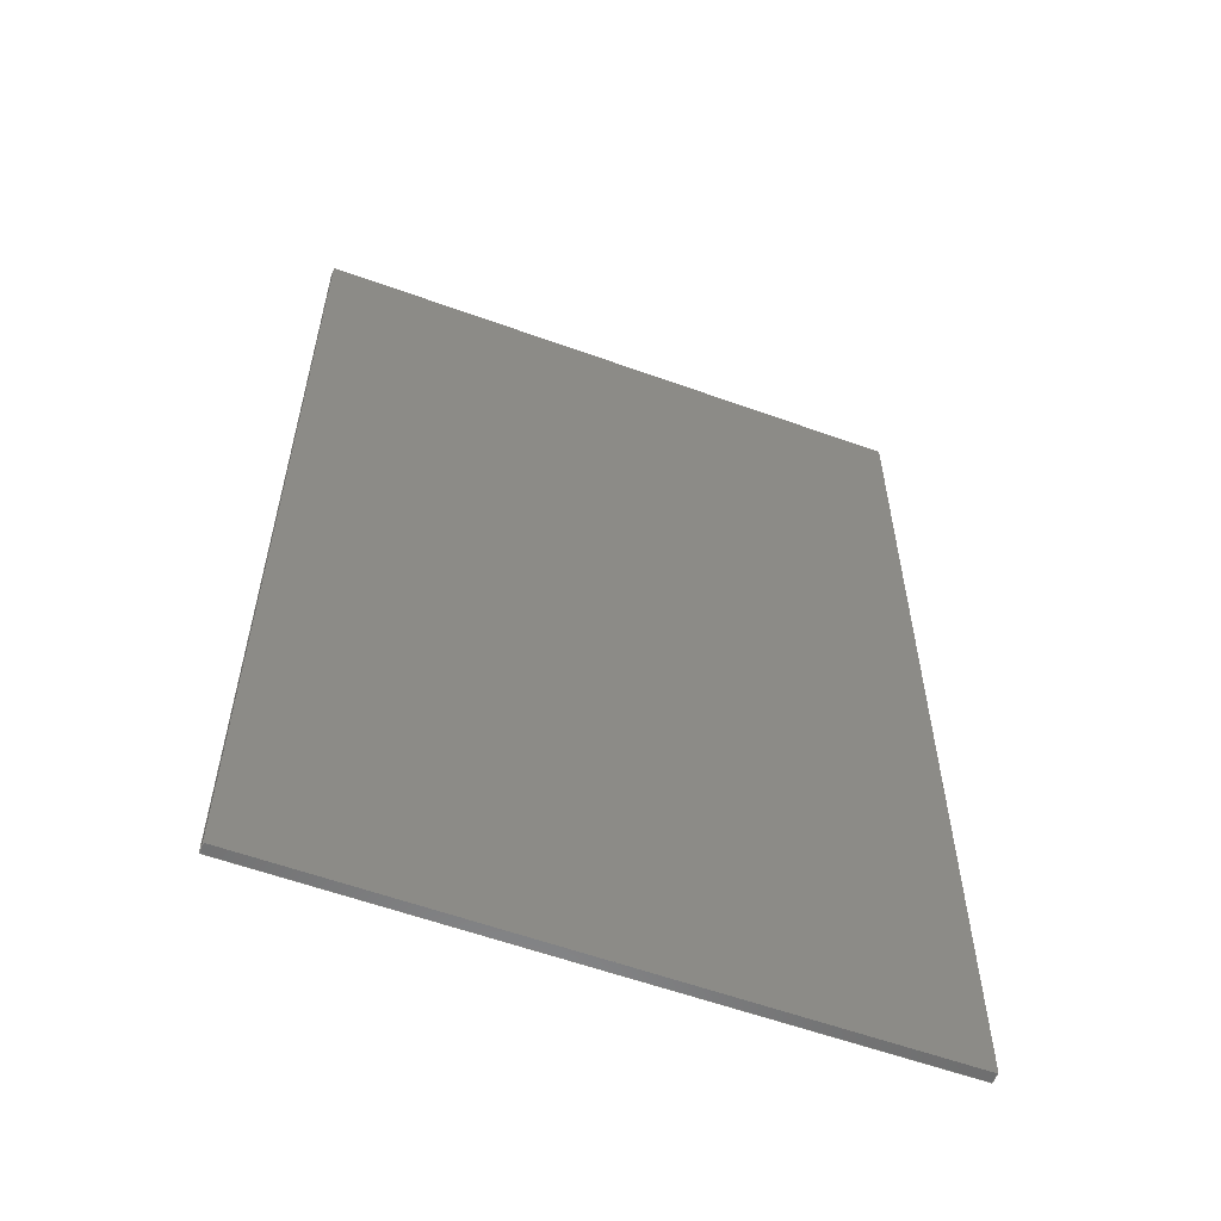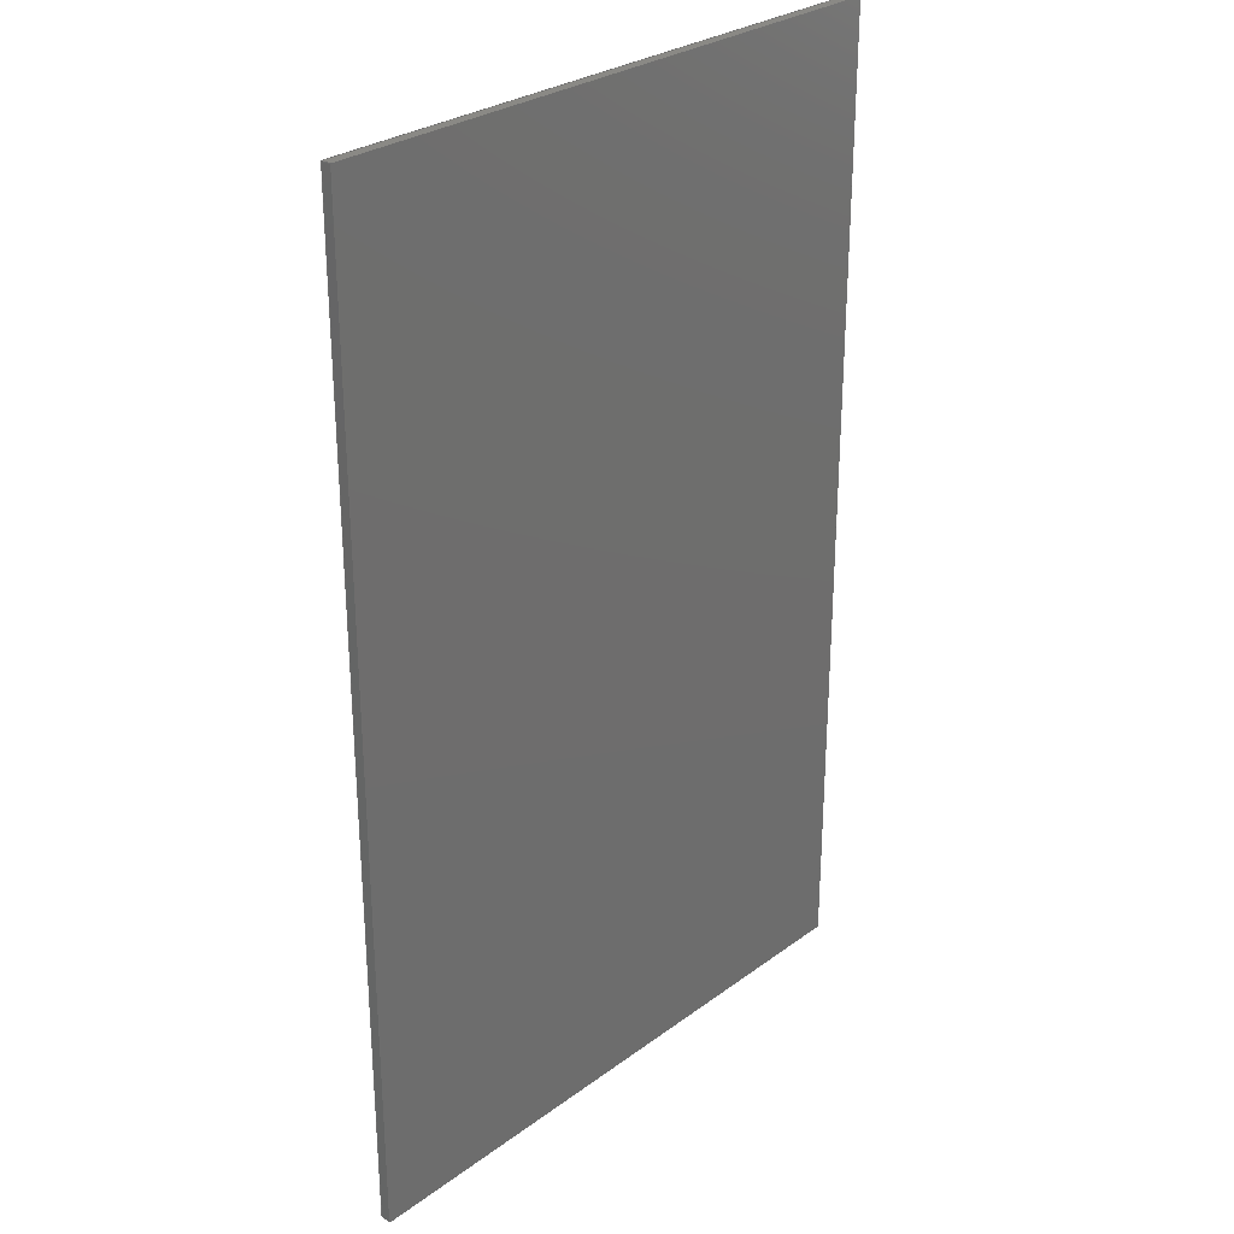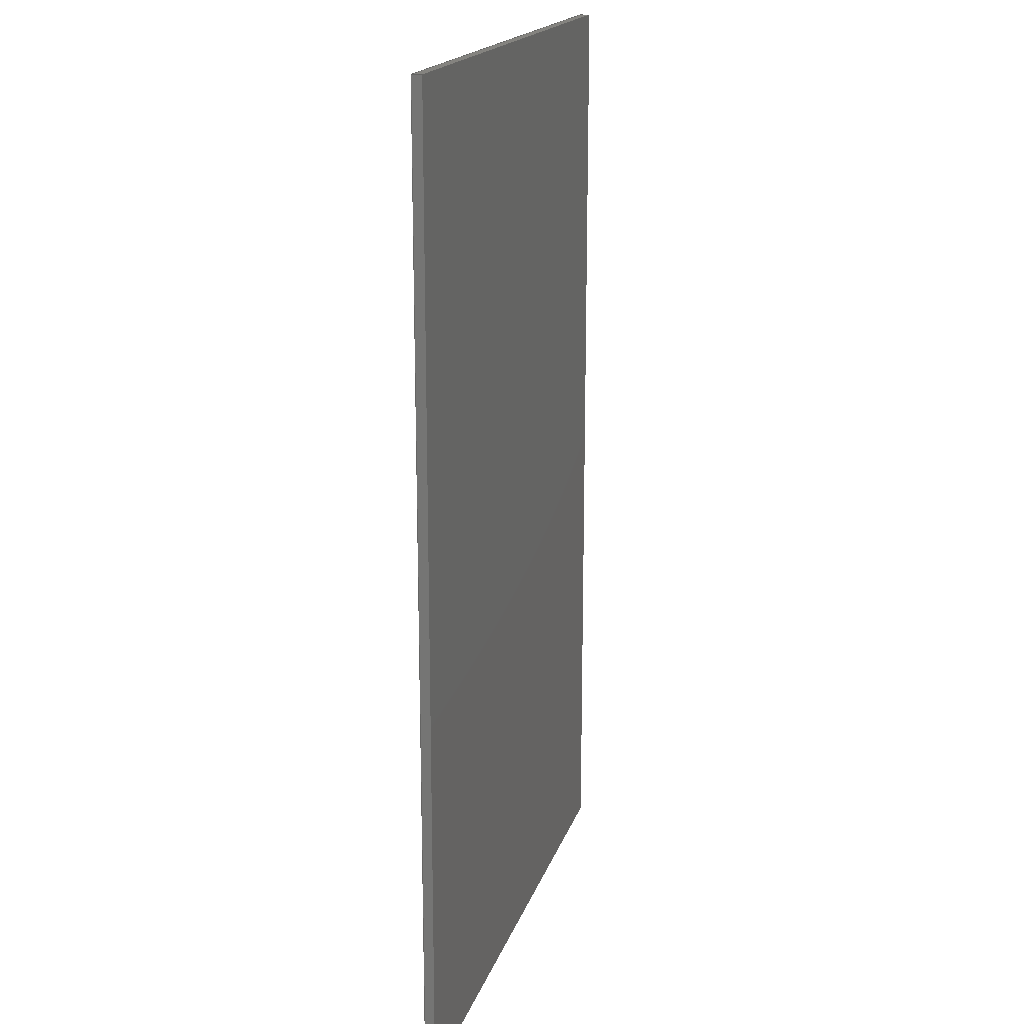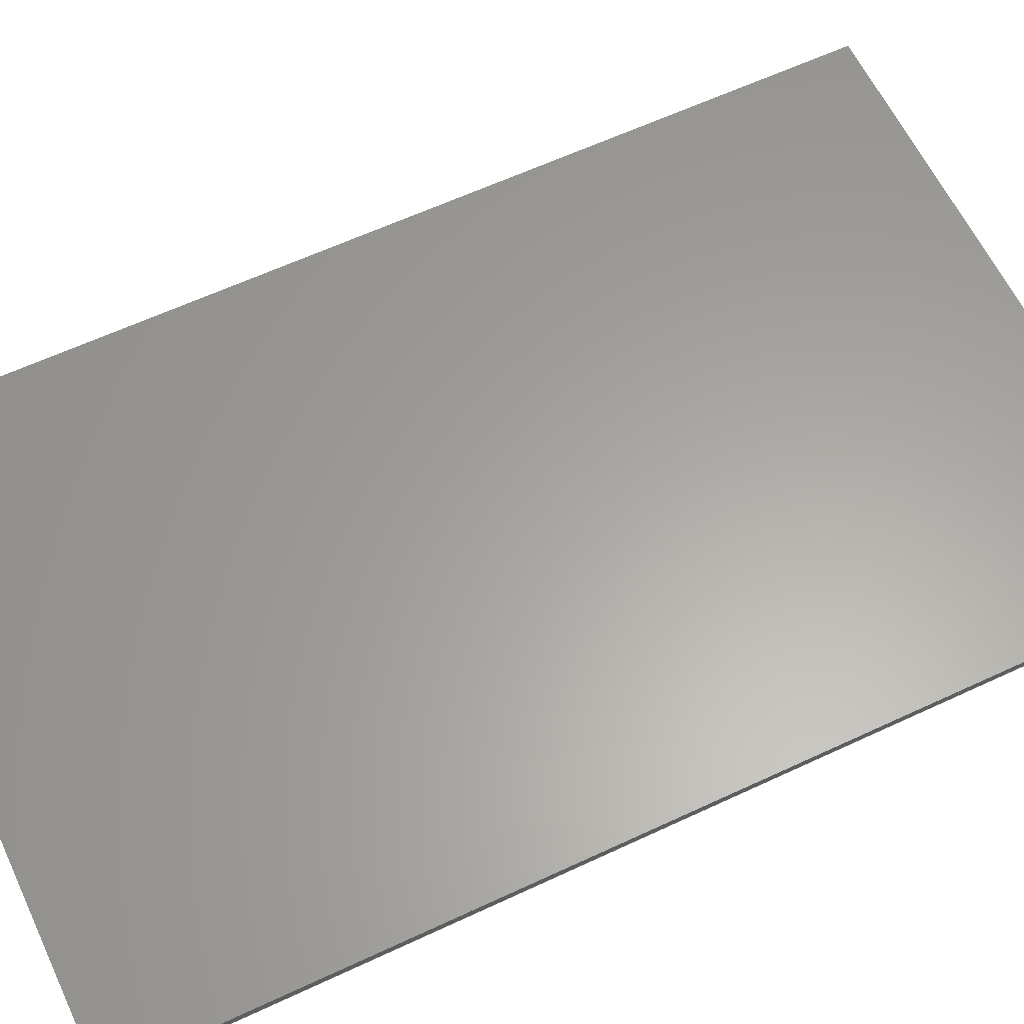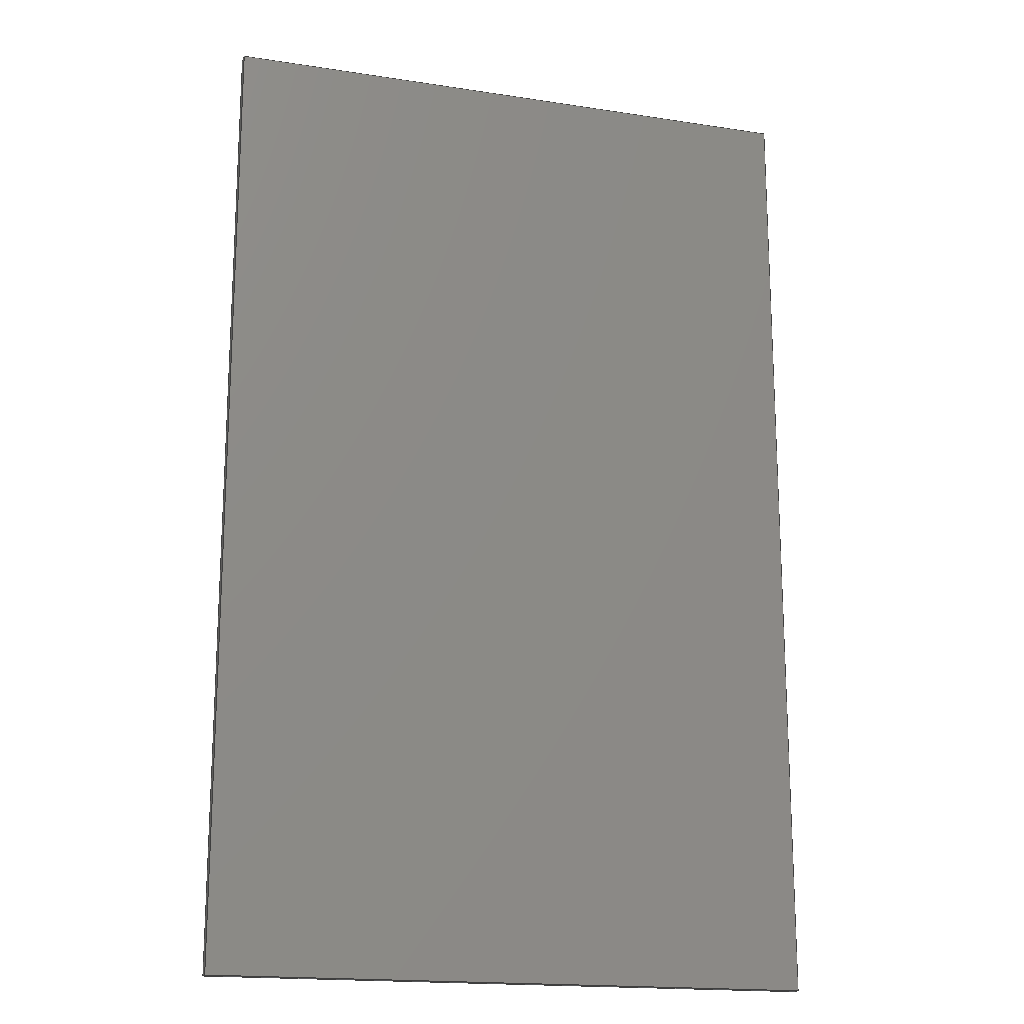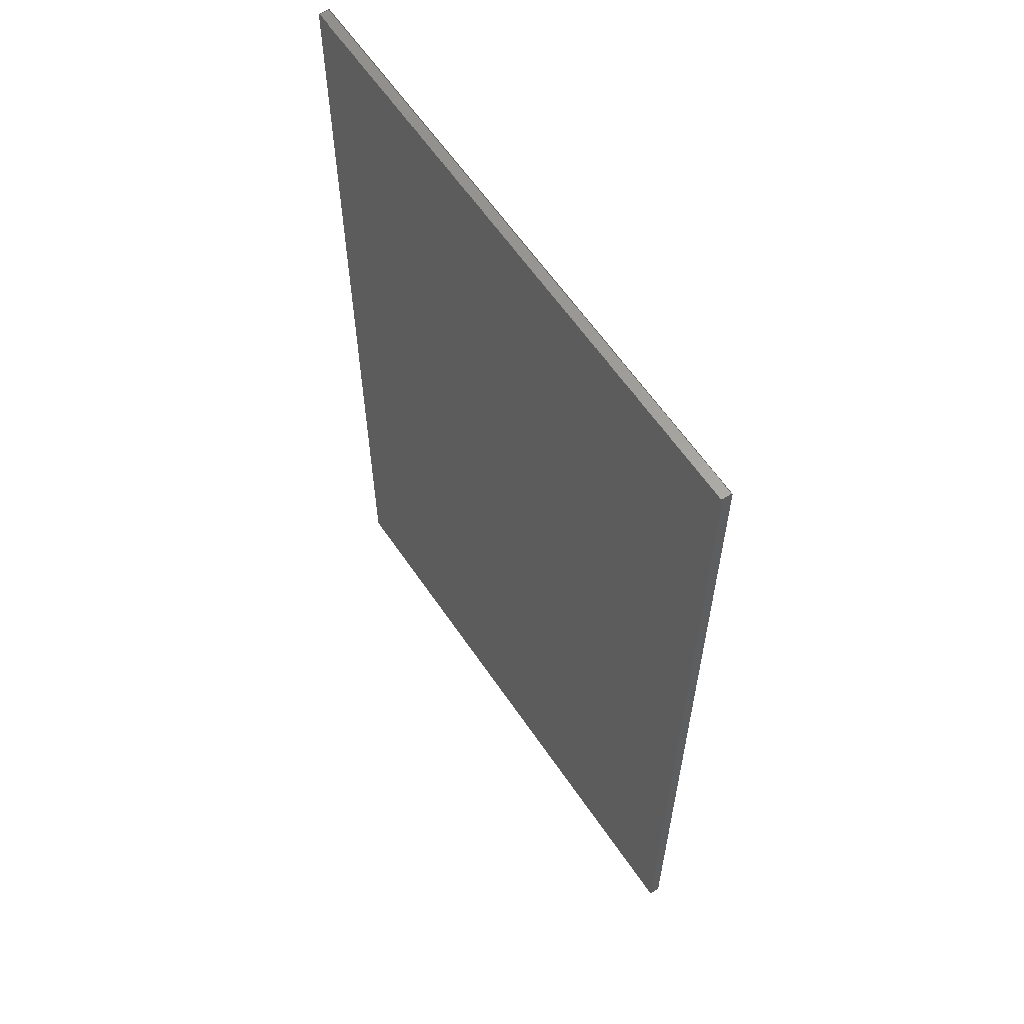
<metadata>
{"format":"step","ext":"step","renderer":"f3d","projection":"perspective","resolution":1024,"background":"white","views":[{"elev":-58.3,"azim":-20.5,"up":"+Y"},{"elev":28.5,"azim":-47.6,"up":"+Y"},{"elev":18.1,"azim":-74.6,"up":"+Y"},{"elev":61.8,"azim":64.6,"up":"+Z"},{"elev":-17.5,"azim":163.0,"up":"+Y"},{"elev":61.4,"azim":55.9,"up":"+Y"}]}
</metadata>
<code>
ISO-10303-21;
DATA;
#1 = APPLICATION_PROTOCOL_DEFINITION('international standard',
  'automotive_design',2000,#2);
#2 = APPLICATION_CONTEXT(
  'core data for automotive mechanical design processes');
#3 = SHAPE_DEFINITION_REPRESENTATION(#4,#10);
#4 = PRODUCT_DEFINITION_SHAPE('','',#5);
#5 = PRODUCT_DEFINITION('design','',#6,#9);
#6 = PRODUCT_DEFINITION_FORMATION('','',#7);
#7 = PRODUCT('PCB','PCB','',(#8));
#8 = PRODUCT_CONTEXT('',#2,'mechanical');
#9 = PRODUCT_DEFINITION_CONTEXT('part definition',#2,'design');
#10 = SHAPE_REPRESENTATION('',(#11,#15),#19);
#11 = AXIS2_PLACEMENT_3D('',#12,#13,#14);
#12 = CARTESIAN_POINT('',(0,0,0));
#13 = DIRECTION('',(0,0,1));
#14 = DIRECTION('',(1,0,-0));
#15 = AXIS2_PLACEMENT_3D('',#16,#17,#18);
#16 = CARTESIAN_POINT('',(0,0,0));
#17 = DIRECTION('',(0,0,1));
#18 = DIRECTION('',(1,0,-0));
#19 = ( GEOMETRIC_REPRESENTATION_CONTEXT(3) 
GLOBAL_UNCERTAINTY_ASSIGNED_CONTEXT((#23)) GLOBAL_UNIT_ASSIGNED_CONTEXT(
(#20,#21,#22)) REPRESENTATION_CONTEXT('Context #1',
  '3D Context with UNIT and UNCERTAINTY') );
#20 = ( LENGTH_UNIT() NAMED_UNIT(*) SI_UNIT(.MILLI.,.METRE.) );
#21 = ( NAMED_UNIT(*) PLANE_ANGLE_UNIT() SI_UNIT($,.RADIAN.) );
#22 = ( NAMED_UNIT(*) SI_UNIT($,.STERADIAN.) SOLID_ANGLE_UNIT() );
#23 = UNCERTAINTY_MEASURE_WITH_UNIT(LENGTH_MEASURE(1e-07),#20,
  'distance_accuracy_value','confusion accuracy');
#24 = PRODUCT_RELATED_PRODUCT_CATEGORY('part',$,(#7));
#25 = ADVANCED_BREP_SHAPE_REPRESENTATION('',(#11,#26),#176);
#26 = MANIFOLD_SOLID_BREP('',#27);
#27 = CLOSED_SHELL('',(#28,#68,#99,#130,#152,#164));
#28 = ADVANCED_FACE('',(#29),#63,.F.);
#29 = FACE_BOUND('',#30,.F.);
#30 = EDGE_LOOP('',(#31,#41,#49,#57));
#31 = ORIENTED_EDGE('',*,*,#32,.T.);
#32 = EDGE_CURVE('',#33,#35,#37,.T.);
#33 = VERTEX_POINT('',#34);
#34 = CARTESIAN_POINT('',(0,0,-1.691));
#35 = VERTEX_POINT('',#36);
#36 = CARTESIAN_POINT('',(0,0,0));
#37 = LINE('',#38,#39);
#38 = CARTESIAN_POINT('',(0,0,-1.691));
#39 = VECTOR('',#40,1);
#40 = DIRECTION('',(0,0,1));
#41 = ORIENTED_EDGE('',*,*,#42,.T.);
#42 = EDGE_CURVE('',#35,#43,#45,.T.);
#43 = VERTEX_POINT('',#44);
#44 = CARTESIAN_POINT('',(100,0,0));
#45 = LINE('',#46,#47);
#46 = CARTESIAN_POINT('',(0,0,0));
#47 = VECTOR('',#48,1);
#48 = DIRECTION('',(1,0,0));
#49 = ORIENTED_EDGE('',*,*,#50,.F.);
#50 = EDGE_CURVE('',#51,#43,#53,.T.);
#51 = VERTEX_POINT('',#52);
#52 = CARTESIAN_POINT('',(100,0,-1.691));
#53 = LINE('',#54,#55);
#54 = CARTESIAN_POINT('',(100,0,-1.691));
#55 = VECTOR('',#56,1);
#56 = DIRECTION('',(0,0,1));
#57 = ORIENTED_EDGE('',*,*,#58,.F.);
#58 = EDGE_CURVE('',#33,#51,#59,.T.);
#59 = LINE('',#60,#61);
#60 = CARTESIAN_POINT('',(0,0,-1.691));
#61 = VECTOR('',#62,1);
#62 = DIRECTION('',(1,0,0));
#63 = PLANE('',#64);
#64 = AXIS2_PLACEMENT_3D('',#65,#66,#67);
#65 = CARTESIAN_POINT('',(0,0,-1.691));
#66 = DIRECTION('',(0,1,0));
#67 = DIRECTION('',(1,0,0));
#68 = ADVANCED_FACE('',(#69),#94,.F.);
#69 = FACE_BOUND('',#70,.F.);
#70 = EDGE_LOOP('',(#71,#72,#80,#88));
#71 = ORIENTED_EDGE('',*,*,#50,.T.);
#72 = ORIENTED_EDGE('',*,*,#73,.T.);
#73 = EDGE_CURVE('',#43,#74,#76,.T.);
#74 = VERTEX_POINT('',#75);
#75 = CARTESIAN_POINT('',(100,160,0));
#76 = LINE('',#77,#78);
#77 = CARTESIAN_POINT('',(100,0,0));
#78 = VECTOR('',#79,1);
#79 = DIRECTION('',(0,1,0));
#80 = ORIENTED_EDGE('',*,*,#81,.F.);
#81 = EDGE_CURVE('',#82,#74,#84,.T.);
#82 = VERTEX_POINT('',#83);
#83 = CARTESIAN_POINT('',(100,160,-1.691));
#84 = LINE('',#85,#86);
#85 = CARTESIAN_POINT('',(100,160,-1.691));
#86 = VECTOR('',#87,1);
#87 = DIRECTION('',(0,0,1));
#88 = ORIENTED_EDGE('',*,*,#89,.F.);
#89 = EDGE_CURVE('',#51,#82,#90,.T.);
#90 = LINE('',#91,#92);
#91 = CARTESIAN_POINT('',(100,0,-1.691));
#92 = VECTOR('',#93,1);
#93 = DIRECTION('',(0,1,0));
#94 = PLANE('',#95);
#95 = AXIS2_PLACEMENT_3D('',#96,#97,#98);
#96 = CARTESIAN_POINT('',(100,0,-1.691));
#97 = DIRECTION('',(-1,0,0));
#98 = DIRECTION('',(0,1,0));
#99 = ADVANCED_FACE('',(#100),#125,.F.);
#100 = FACE_BOUND('',#101,.F.);
#101 = EDGE_LOOP('',(#102,#103,#111,#119));
#102 = ORIENTED_EDGE('',*,*,#81,.T.);
#103 = ORIENTED_EDGE('',*,*,#104,.T.);
#104 = EDGE_CURVE('',#74,#105,#107,.T.);
#105 = VERTEX_POINT('',#106);
#106 = CARTESIAN_POINT('',(0,160,0));
#107 = LINE('',#108,#109);
#108 = CARTESIAN_POINT('',(100,160,0));
#109 = VECTOR('',#110,1);
#110 = DIRECTION('',(-1,0,0));
#111 = ORIENTED_EDGE('',*,*,#112,.F.);
#112 = EDGE_CURVE('',#113,#105,#115,.T.);
#113 = VERTEX_POINT('',#114);
#114 = CARTESIAN_POINT('',(0,160,-1.691));
#115 = LINE('',#116,#117);
#116 = CARTESIAN_POINT('',(0,160,-1.691));
#117 = VECTOR('',#118,1);
#118 = DIRECTION('',(0,0,1));
#119 = ORIENTED_EDGE('',*,*,#120,.F.);
#120 = EDGE_CURVE('',#82,#113,#121,.T.);
#121 = LINE('',#122,#123);
#122 = CARTESIAN_POINT('',(100,160,-1.691));
#123 = VECTOR('',#124,1);
#124 = DIRECTION('',(-1,0,0));
#125 = PLANE('',#126);
#126 = AXIS2_PLACEMENT_3D('',#127,#128,#129);
#127 = CARTESIAN_POINT('',(100,160,-1.691));
#128 = DIRECTION('',(0,-1,0));
#129 = DIRECTION('',(-1,0,0));
#130 = ADVANCED_FACE('',(#131),#147,.F.);
#131 = FACE_BOUND('',#132,.F.);
#132 = EDGE_LOOP('',(#133,#134,#140,#141));
#133 = ORIENTED_EDGE('',*,*,#112,.T.);
#134 = ORIENTED_EDGE('',*,*,#135,.T.);
#135 = EDGE_CURVE('',#105,#35,#136,.T.);
#136 = LINE('',#137,#138);
#137 = CARTESIAN_POINT('',(0,160,0));
#138 = VECTOR('',#139,1);
#139 = DIRECTION('',(0,-1,0));
#140 = ORIENTED_EDGE('',*,*,#32,.F.);
#141 = ORIENTED_EDGE('',*,*,#142,.F.);
#142 = EDGE_CURVE('',#113,#33,#143,.T.);
#143 = LINE('',#144,#145);
#144 = CARTESIAN_POINT('',(0,160,-1.691));
#145 = VECTOR('',#146,1);
#146 = DIRECTION('',(0,-1,0));
#147 = PLANE('',#148);
#148 = AXIS2_PLACEMENT_3D('',#149,#150,#151);
#149 = CARTESIAN_POINT('',(0,160,-1.691));
#150 = DIRECTION('',(1,0,-0));
#151 = DIRECTION('',(0,-1,0));
#152 = ADVANCED_FACE('',(#153),#159,.T.);
#153 = FACE_BOUND('',#154,.F.);
#154 = EDGE_LOOP('',(#155,#156,#157,#158));
#155 = ORIENTED_EDGE('',*,*,#58,.T.);
#156 = ORIENTED_EDGE('',*,*,#89,.T.);
#157 = ORIENTED_EDGE('',*,*,#120,.T.);
#158 = ORIENTED_EDGE('',*,*,#142,.T.);
#159 = PLANE('',#160);
#160 = AXIS2_PLACEMENT_3D('',#161,#162,#163);
#161 = CARTESIAN_POINT('',(0,0,-1.691));
#162 = DIRECTION('',(0,0,-1));
#163 = DIRECTION('',(-1,0,-0));
#164 = ADVANCED_FACE('',(#165),#171,.F.);
#165 = FACE_BOUND('',#166,.T.);
#166 = EDGE_LOOP('',(#167,#168,#169,#170));
#167 = ORIENTED_EDGE('',*,*,#42,.T.);
#168 = ORIENTED_EDGE('',*,*,#73,.T.);
#169 = ORIENTED_EDGE('',*,*,#104,.T.);
#170 = ORIENTED_EDGE('',*,*,#135,.T.);
#171 = PLANE('',#172);
#172 = AXIS2_PLACEMENT_3D('',#173,#174,#175);
#173 = CARTESIAN_POINT('',(0,0,0));
#174 = DIRECTION('',(0,0,-1));
#175 = DIRECTION('',(-1,0,-0));
#176 = ( GEOMETRIC_REPRESENTATION_CONTEXT(3) 
GLOBAL_UNCERTAINTY_ASSIGNED_CONTEXT((#180)) GLOBAL_UNIT_ASSIGNED_CONTEXT
((#177,#178,#179)) REPRESENTATION_CONTEXT('Context #1',
  '3D Context with UNIT and UNCERTAINTY') );
#177 = ( LENGTH_UNIT() NAMED_UNIT(*) SI_UNIT(.MILLI.,.METRE.) );
#178 = ( NAMED_UNIT(*) PLANE_ANGLE_UNIT() SI_UNIT($,.RADIAN.) );
#179 = ( NAMED_UNIT(*) SI_UNIT($,.STERADIAN.) SOLID_ANGLE_UNIT() );
#180 = UNCERTAINTY_MEASURE_WITH_UNIT(LENGTH_MEASURE(1e-07),#177,
  'distance_accuracy_value','confusion accuracy');
#181 = SHAPE_DEFINITION_REPRESENTATION(#182,#25);
#182 = PRODUCT_DEFINITION_SHAPE('','',#183);
#183 = PRODUCT_DEFINITION('design','',#184,#187);
#184 = PRODUCT_DEFINITION_FORMATION('','',#185);
#185 = PRODUCT('Board','Board','',(#186));
#186 = PRODUCT_CONTEXT('',#2,'mechanical');
#187 = PRODUCT_DEFINITION_CONTEXT('part definition',#2,'design');
#188 = CONTEXT_DEPENDENT_SHAPE_REPRESENTATION(#189,#191);
#189 = ( REPRESENTATION_RELATIONSHIP('','',#25,#10) 
REPRESENTATION_RELATIONSHIP_WITH_TRANSFORMATION(#190) 
SHAPE_REPRESENTATION_RELATIONSHIP() );
#190 = ITEM_DEFINED_TRANSFORMATION('','',#11,#15);
#191 = PRODUCT_DEFINITION_SHAPE('Placement','Placement of an item',#192
  );
#192 = NEXT_ASSEMBLY_USAGE_OCCURRENCE('2','','',#5,#183,$);
#193 = PRODUCT_RELATED_PRODUCT_CATEGORY('part',$,(#185));
#194 = MECHANICAL_DESIGN_GEOMETRIC_PRESENTATION_REPRESENTATION('',(#195)
  ,#176);
#195 = STYLED_ITEM('color',(#196),#26);
#196 = PRESENTATION_STYLE_ASSIGNMENT((#197,#203));
#197 = SURFACE_STYLE_USAGE(.BOTH.,#198);
#198 = SURFACE_SIDE_STYLE('',(#199));
#199 = SURFACE_STYLE_FILL_AREA(#200);
#200 = FILL_AREA_STYLE('',(#201));
#201 = FILL_AREA_STYLE_COLOUR('',#202);
#202 = COLOUR_RGB('',0,0.502,0);
#203 = CURVE_STYLE('',#204,POSITIVE_LENGTH_MEASURE(0.1),#202);
#204 = DRAUGHTING_PRE_DEFINED_CURVE_FONT('continuous');
ENDSEC;
END-ISO-10303-21;

</code>
